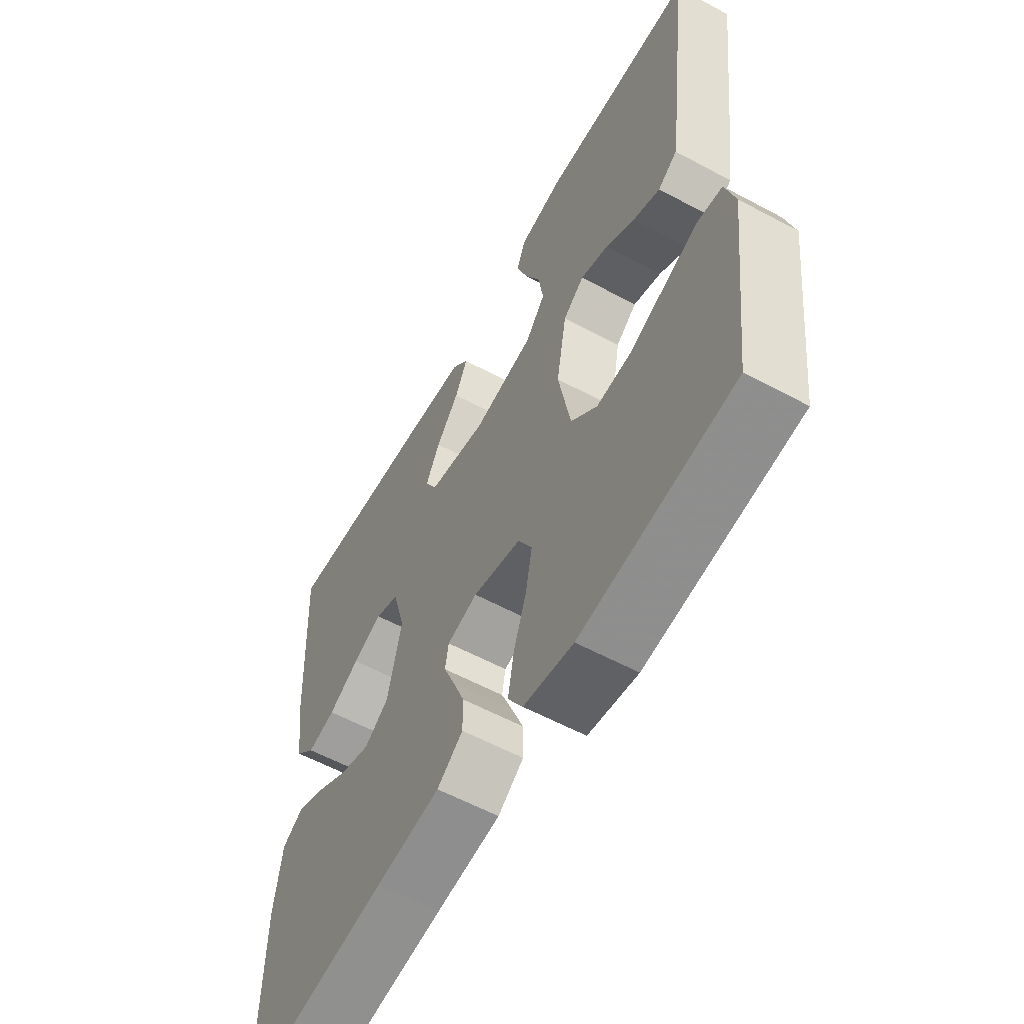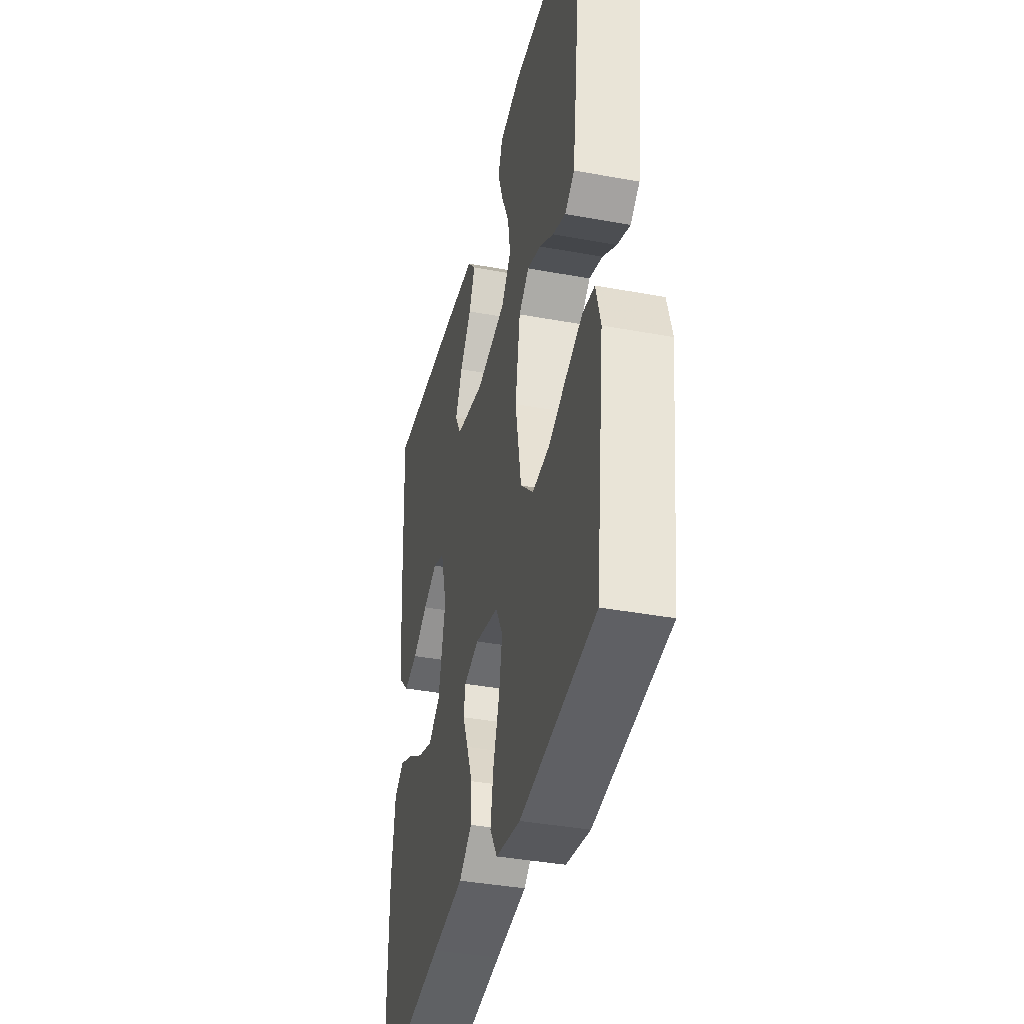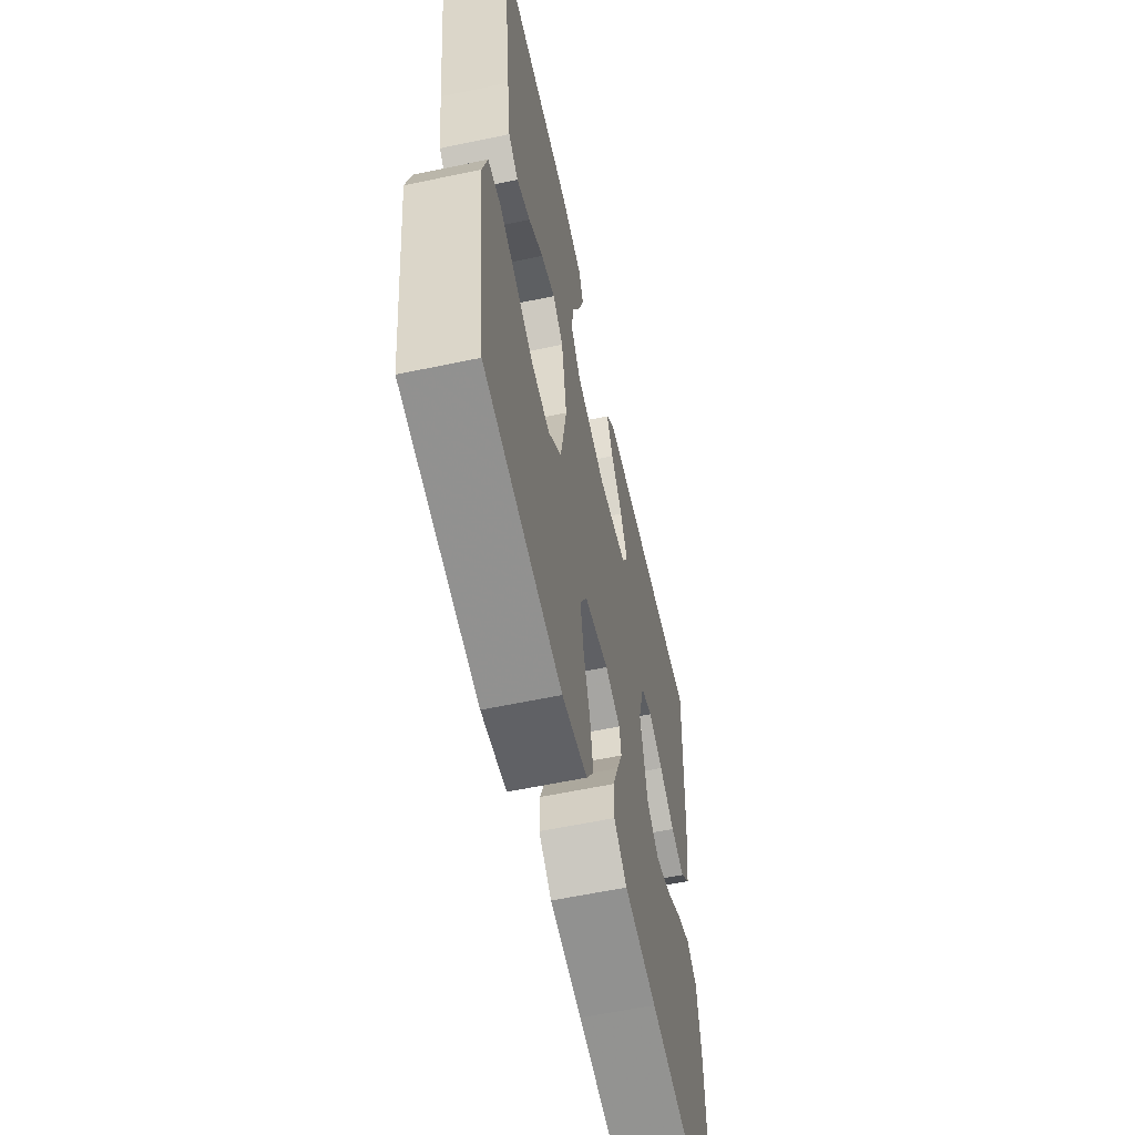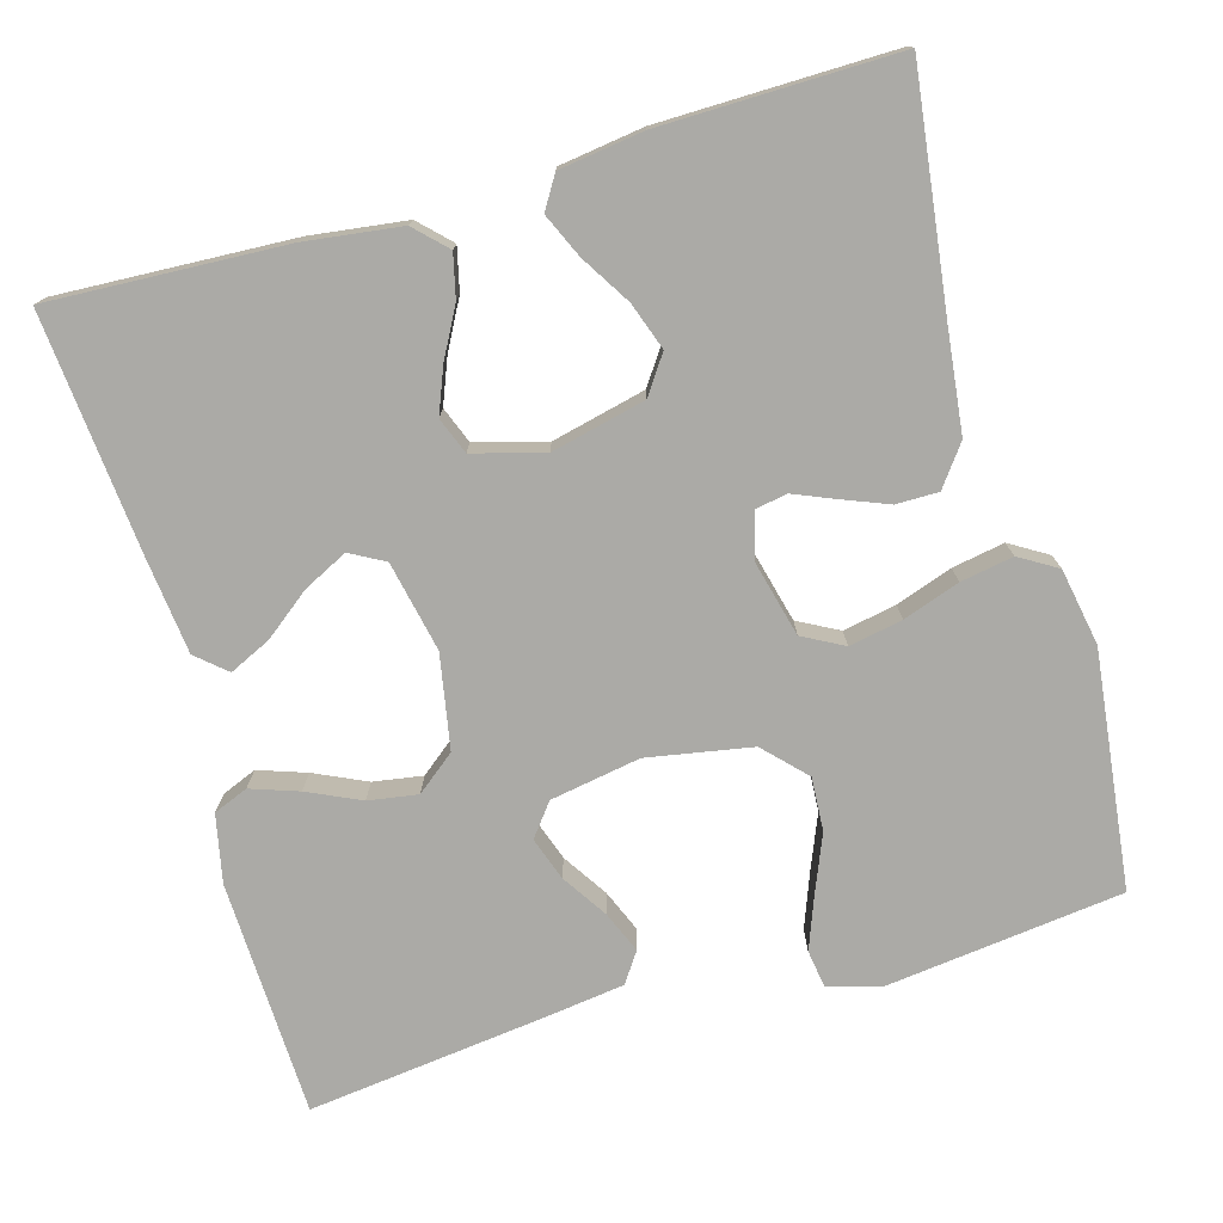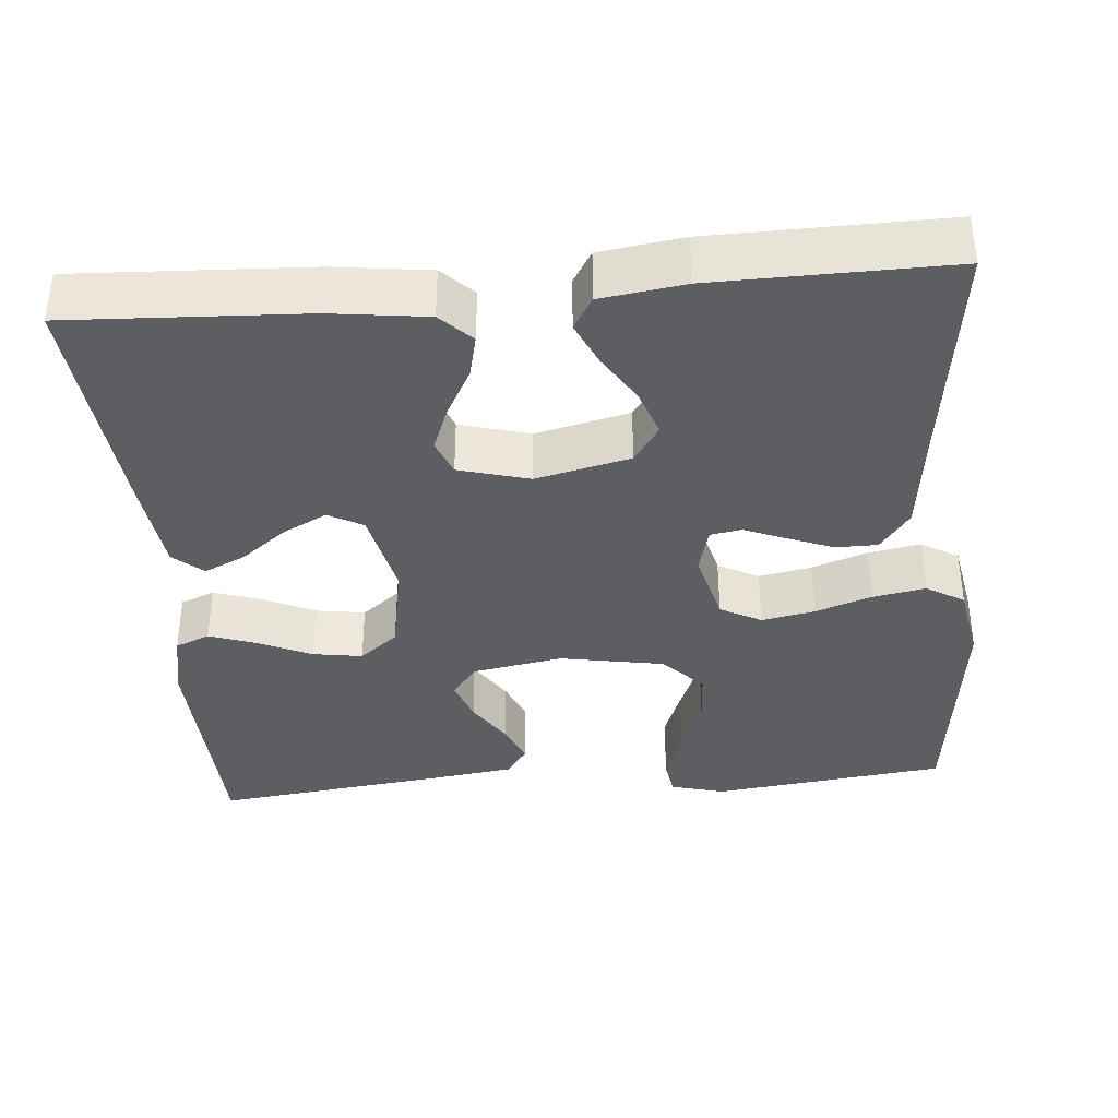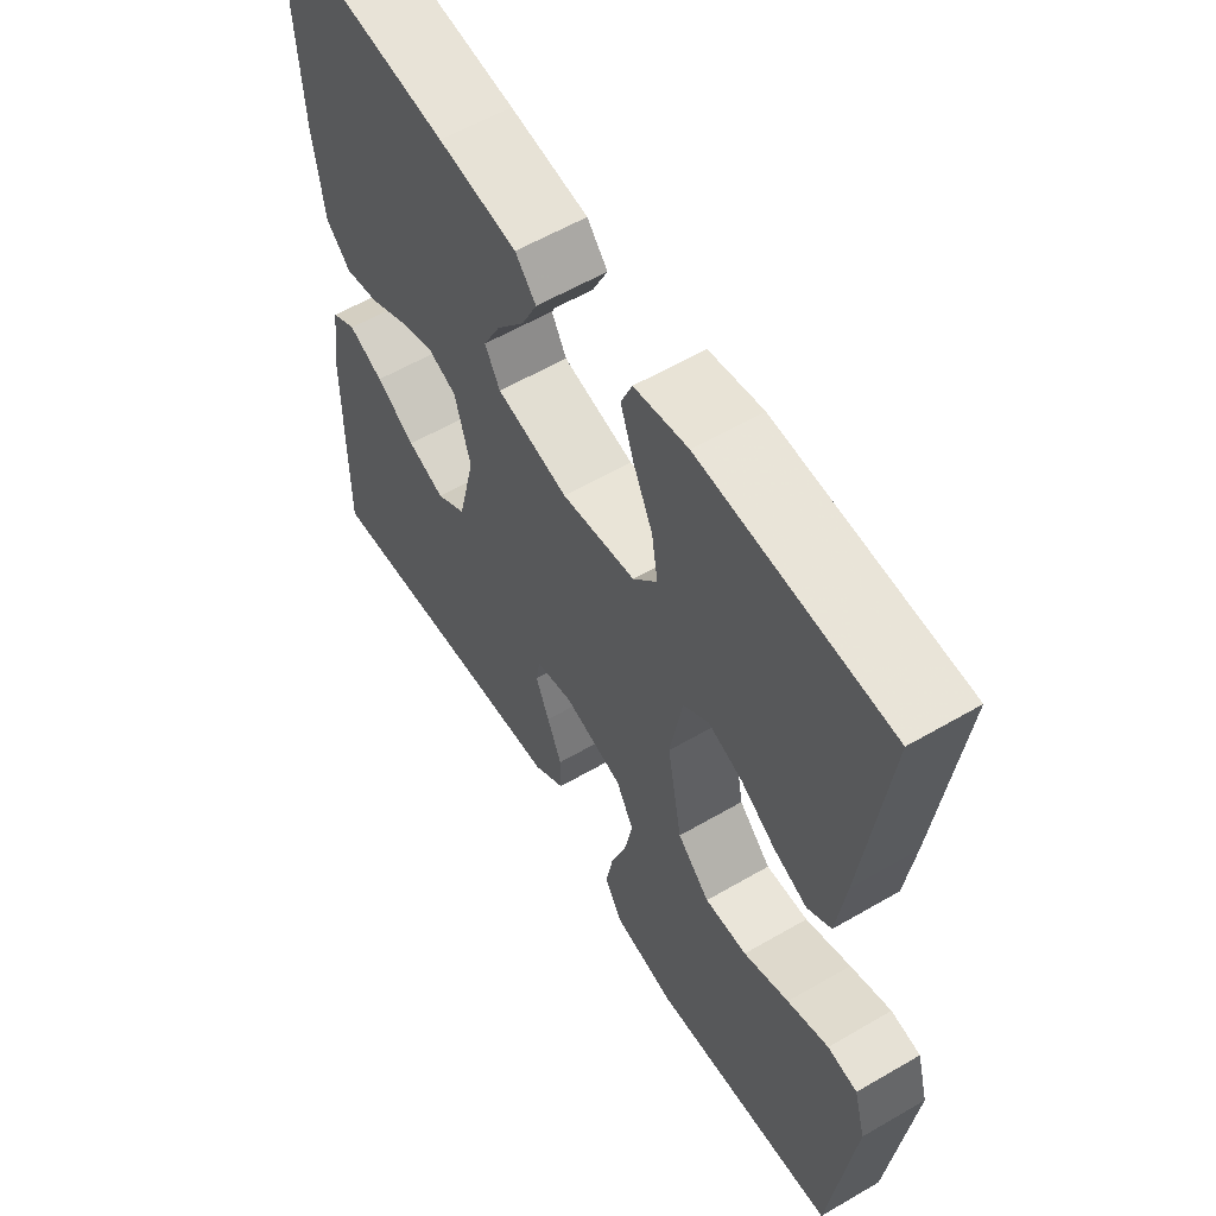
<metadata>
{"format":"obj","ext":"obj","renderer":"f3d","projection":"perspective","resolution":1024,"background":"white","views":[{"elev":-58.8,"azim":-119.0,"up":"+Z"},{"elev":-38.6,"azim":-103.1,"up":"+Z"},{"elev":-59.5,"azim":-77.8,"up":"+Z"},{"elev":-75.8,"azim":106.0,"up":"+Y"},{"elev":-37.3,"azim":95.0,"up":"+Y"},{"elev":58.7,"azim":-121.0,"up":"+Z"}]}
</metadata>
<code>
v -0.5 0.07 -0.5
v -0.536 0.07 -0.2
v -0.517 0.07 -0.131
v -0.469 0.07 -0.124
v -0.403 0.07 -0.149
v -0.33 0.07 -0.179
v -0.262 0.07 -0.183
v -0.21 0.07 -0.133
v -0.186 0.07 0
v -0.206 0.07 0.115
v -0.247 0.07 0.147
v -0.302 0.07 0.128
v -0.359 0.07 0.091
v -0.412 0.07 0.069
v -0.45 0.07 0.095
v -0.464 0.07 0.2
v -0.5 0.07 0.5
v -0.2 0.07 0.51
v -0.114 0.07 0.492
v -0.096 0.07 0.448
v -0.117 0.07 0.387
v -0.148 0.07 0.32
v -0.158 0.07 0.257
v -0.119 0.07 0.208
v 0 0.07 0.186
v 0.115 0.07 0.21
v 0.139 0.07 0.254
v 0.111 0.07 0.31
v 0.066 0.07 0.368
v 0.041 0.07 0.421
v 0.074 0.07 0.459
v 0.2 0.07 0.473
v 0.5 0.07 0.5
v 0.485 0.07 0.2
v 0.469 0.07 0.078
v 0.43 0.07 0.039
v 0.375 0.07 0.052
v 0.314 0.07 0.085
v 0.256 0.07 0.108
v 0.21 0.07 0.09
v 0.185 0.07 0
v 0.213 0.07 -0.12
v 0.261 0.07 -0.153
v 0.321 0.07 -0.132
v 0.384 0.07 -0.093
v 0.44 0.07 -0.068
v 0.481 0.07 -0.093
v 0.496 0.07 -0.2
v 0.5 0.07 -0.5
v 0.2 0.07 -0.461
v 0.073 0.07 -0.446
v 0.022 0.07 -0.408
v 0.022 0.07 -0.354
v 0.045 0.07 -0.296
v 0.067 0.07 -0.243
v 0.06 0.07 -0.203
v 0 0.07 -0.187
v -0.095 0.07 -0.211
v -0.123 0.07 -0.263
v -0.11 0.07 -0.331
v -0.085 0.07 -0.403
v -0.073 0.07 -0.47
v -0.102 0.07 -0.518
v -0.2 0.07 -0.536
v -0.5 0 -0.5
v -0.536 0 -0.2
v -0.517 0 -0.131
v -0.469 0 -0.124
v -0.403 0 -0.149
v -0.33 0 -0.179
v -0.262 0 -0.183
v -0.21 0 -0.133
v -0.186 0 0
v -0.206 0 0.115
v -0.247 0 0.147
v -0.302 0 0.128
v -0.359 0 0.091
v -0.412 0 0.069
v -0.45 0 0.095
v -0.464 0 0.2
v -0.5 0 0.5
v -0.2 0 0.51
v -0.114 0 0.492
v -0.096 0 0.448
v -0.117 0 0.387
v -0.148 0 0.32
v -0.158 0 0.257
v -0.119 0 0.208
v 0 0 0.186
v 0.115 0 0.21
v 0.139 0 0.254
v 0.111 0 0.31
v 0.066 0 0.368
v 0.041 0 0.421
v 0.074 0 0.459
v 0.2 0 0.473
v 0.5 0 0.5
v 0.485 0 0.2
v 0.469 0 0.078
v 0.43 0 0.039
v 0.375 0 0.052
v 0.314 0 0.085
v 0.256 0 0.108
v 0.21 0 0.09
v 0.185 0 0
v 0.213 0 -0.12
v 0.261 0 -0.153
v 0.321 0 -0.132
v 0.384 0 -0.093
v 0.44 0 -0.068
v 0.481 0 -0.093
v 0.496 0 -0.2
v 0.5 0 -0.5
v 0.2 0 -0.461
v 0.073 0 -0.446
v 0.022 0 -0.408
v 0.022 0 -0.354
v 0.045 0 -0.296
v 0.067 0 -0.243
v 0.06 0 -0.203
v 0 0 -0.187
v -0.095 0 -0.211
v -0.123 0 -0.263
v -0.11 0 -0.331
v -0.085 0 -0.403
v -0.073 0 -0.47
v -0.102 0 -0.518
v -0.2 0 -0.536
f 60 61 62 63
f 59 60 63 64
f 52 53 54 55
f 50 51 52 55
f 50 55 56
f 49 50 56
f 48 49 56
f 44 45 46 47
f 43 44 47 48
f 35 36 37 38
f 35 38 39
f 34 35 39
f 33 34 39 40
f 31 32 33 40
f 28 29 30 31
f 27 28 31
f 19 20 21 22
f 17 18 19 22
f 17 22 23
f 16 17 23 24
f 12 13 14 15
f 11 12 15 16
f 3 4 5 6
f 1 2 3 6
f 59 64 1 6
f 58 59 6 7
f 57 58 7 8
f 43 48 56 57
f 42 43 57 8
f 41 42 8 9
f 40 41 9 10
f 27 31 40
f 26 27 40
f 25 26 40 10
f 11 16 24 25
f 10 11 25
f 127 126 125 124
f 128 127 124 123
f 119 118 117 116
f 119 116 115 114
f 120 119 114
f 120 114 113
f 120 113 112
f 111 110 109 108
f 112 111 108 107
f 102 101 100 99
f 103 102 99
f 103 99 98
f 104 103 98 97
f 104 97 96 95
f 95 94 93 92
f 95 92 91
f 86 85 84 83
f 86 83 82 81
f 87 86 81
f 88 87 81 80
f 79 78 77 76
f 80 79 76 75
f 70 69 68 67
f 70 67 66 65
f 70 65 128 123
f 71 70 123 122
f 72 71 122 121
f 121 120 112 107
f 72 121 107 106
f 73 72 106 105
f 74 73 105 104
f 104 95 91
f 104 91 90
f 74 104 90 89
f 89 88 80 75
f 89 75 74
f 1 65 66 2
f 2 66 67 3
f 3 67 68 4
f 4 68 69 5
f 5 69 70 6
f 6 70 71 7
f 7 71 72 8
f 8 72 73 9
f 9 73 74 10
f 10 74 75 11
f 11 75 76 12
f 12 76 77 13
f 13 77 78 14
f 14 78 79 15
f 15 79 80 16
f 16 80 81 17
f 17 81 82 18
f 18 82 83 19
f 19 83 84 20
f 20 84 85 21
f 21 85 86 22
f 22 86 87 23
f 23 87 88 24
f 24 88 89 25
f 25 89 90 26
f 26 90 91 27
f 27 91 92 28
f 28 92 93 29
f 29 93 94 30
f 30 94 95 31
f 31 95 96 32
f 32 96 97 33
f 33 97 98 34
f 34 98 99 35
f 35 99 100 36
f 36 100 101 37
f 37 101 102 38
f 38 102 103 39
f 39 103 104 40
f 40 104 105 41
f 41 105 106 42
f 42 106 107 43
f 43 107 108 44
f 44 108 109 45
f 45 109 110 46
f 46 110 111 47
f 47 111 112 48
f 48 112 113 49
f 49 113 114 50
f 50 114 115 51
f 51 115 116 52
f 52 116 117 53
f 53 117 118 54
f 54 118 119 55
f 55 119 120 56
f 56 120 121 57
f 57 121 122 58
f 58 122 123 59
f 59 123 124 60
f 60 124 125 61
f 61 125 126 62
f 62 126 127 63
f 63 127 128 64
f 64 128 65 1

</code>
